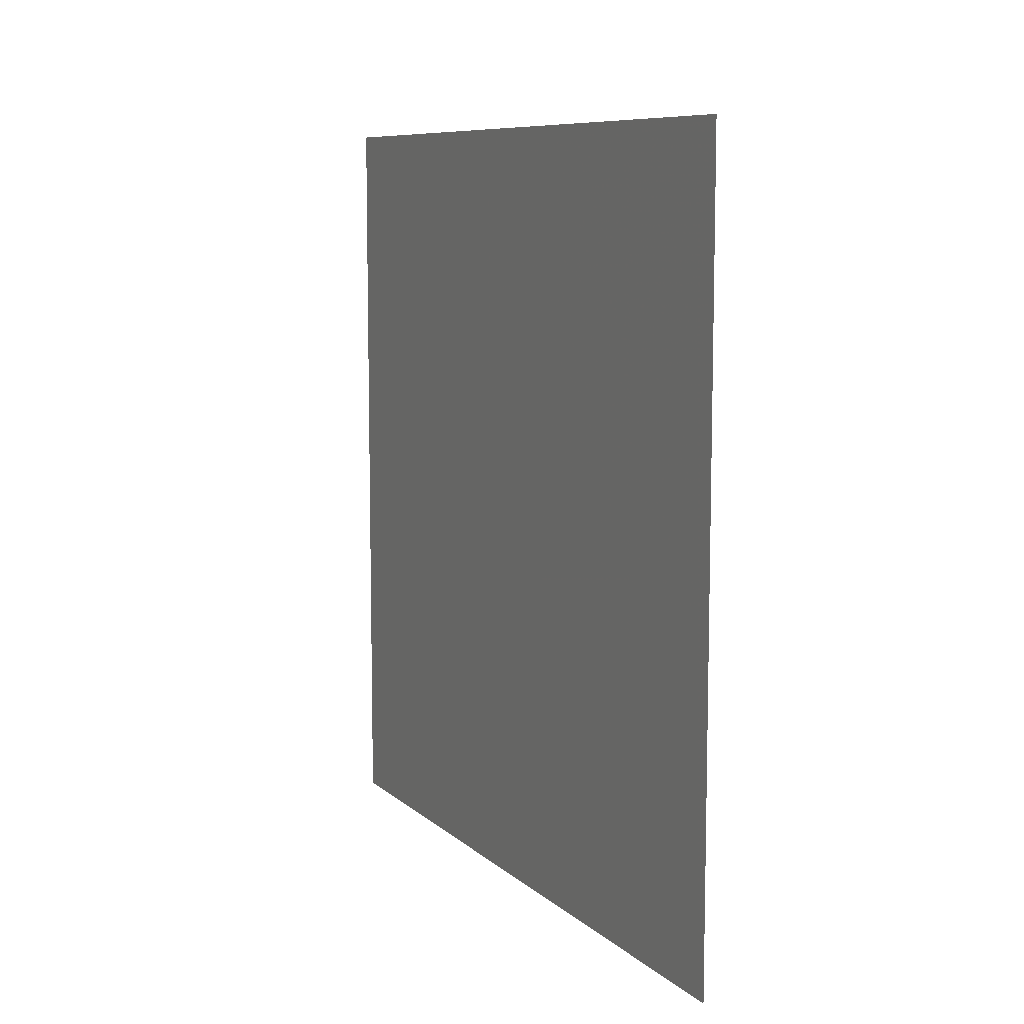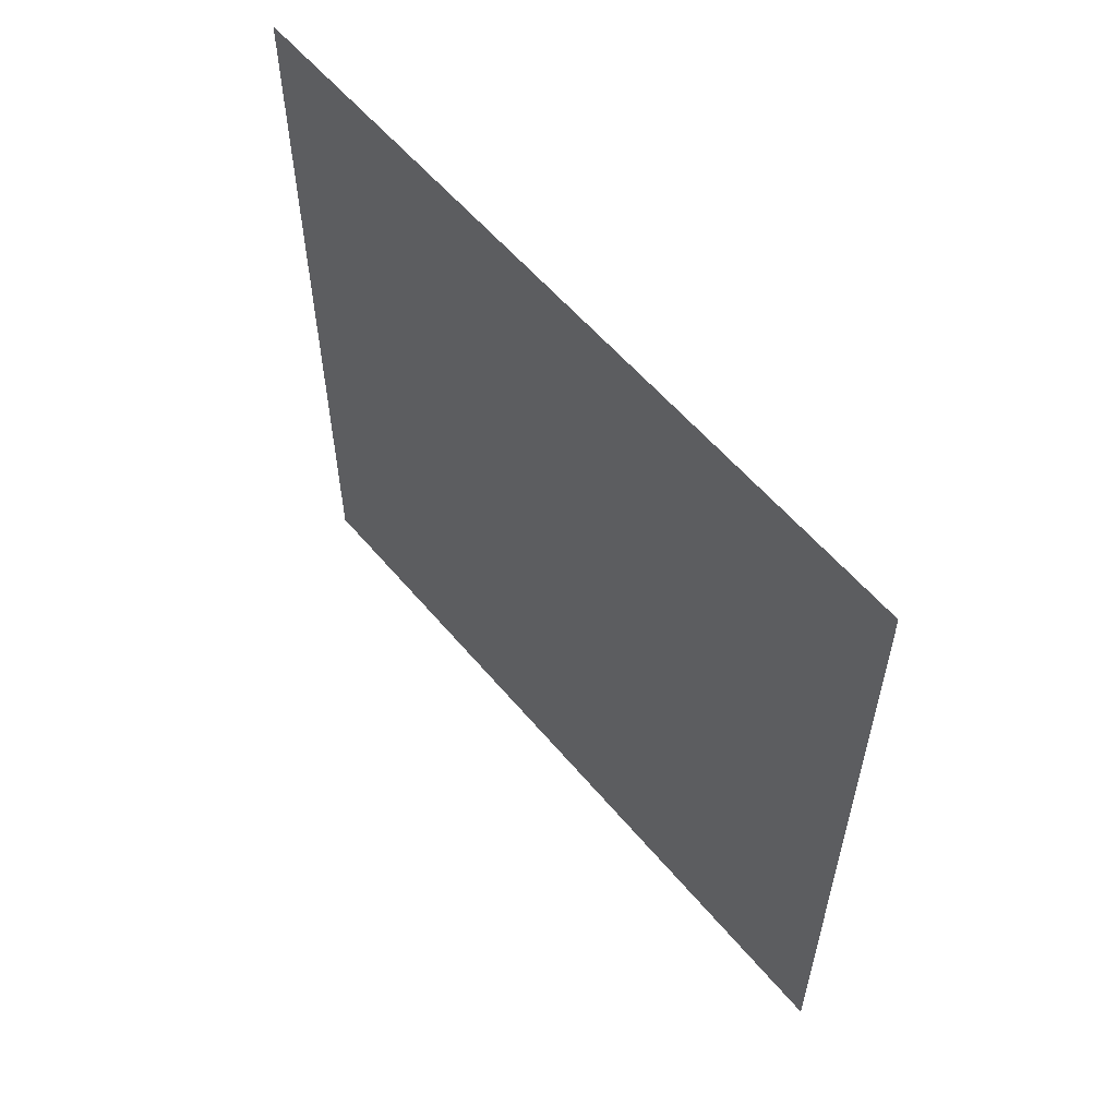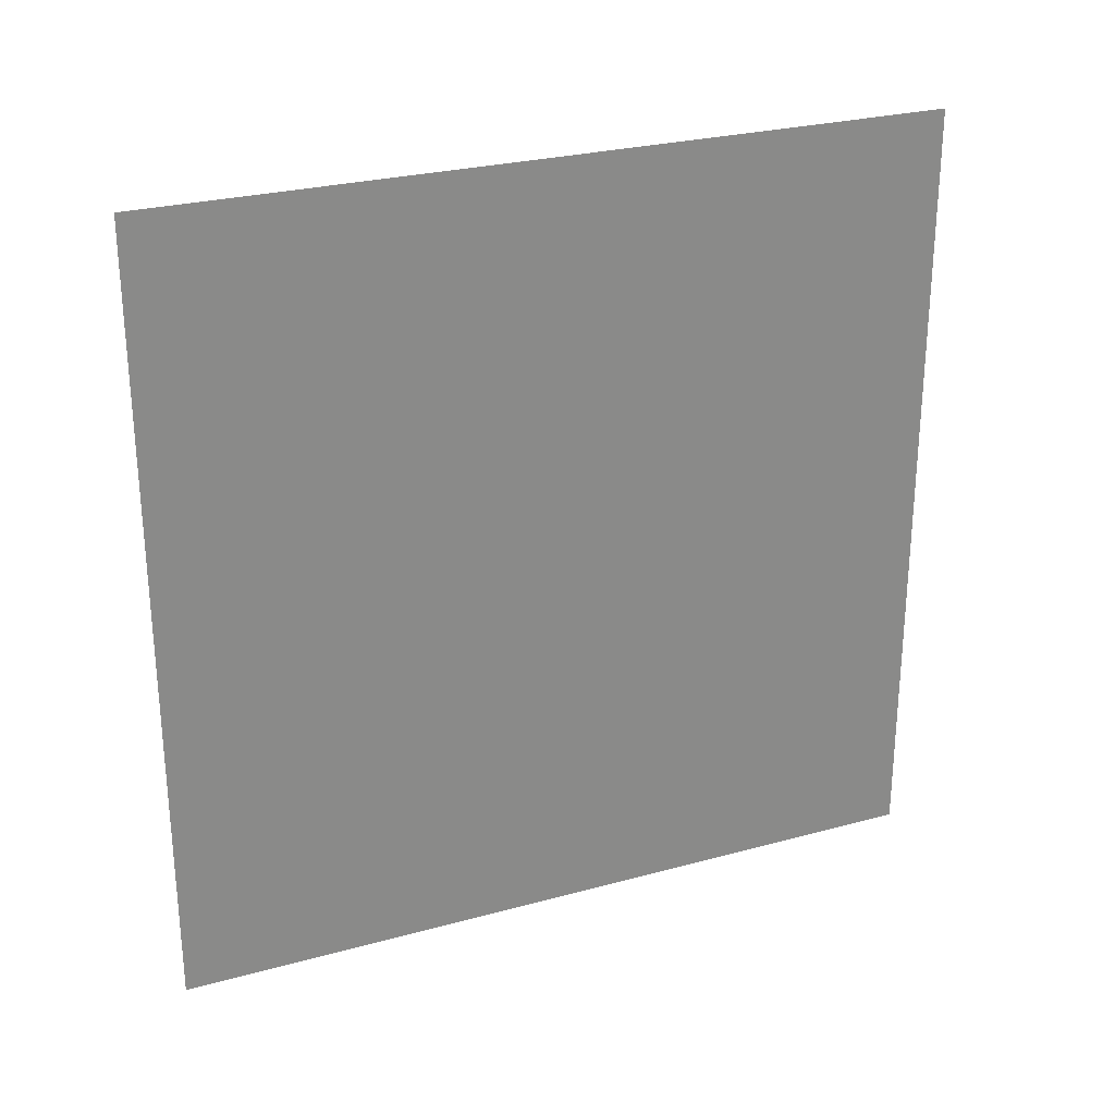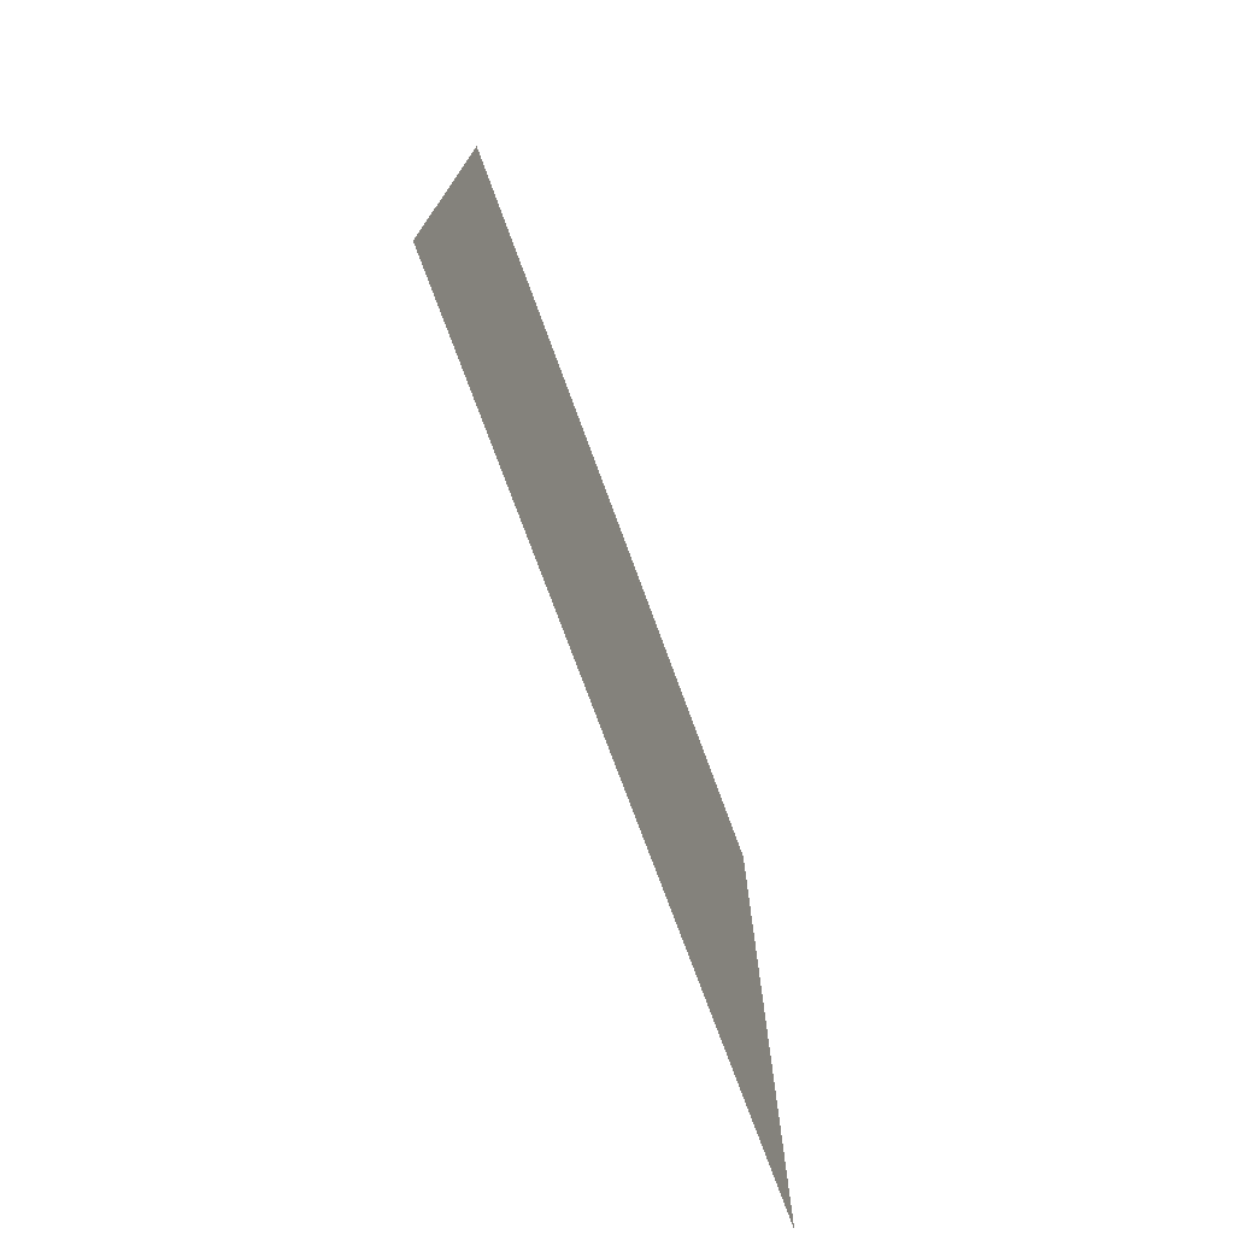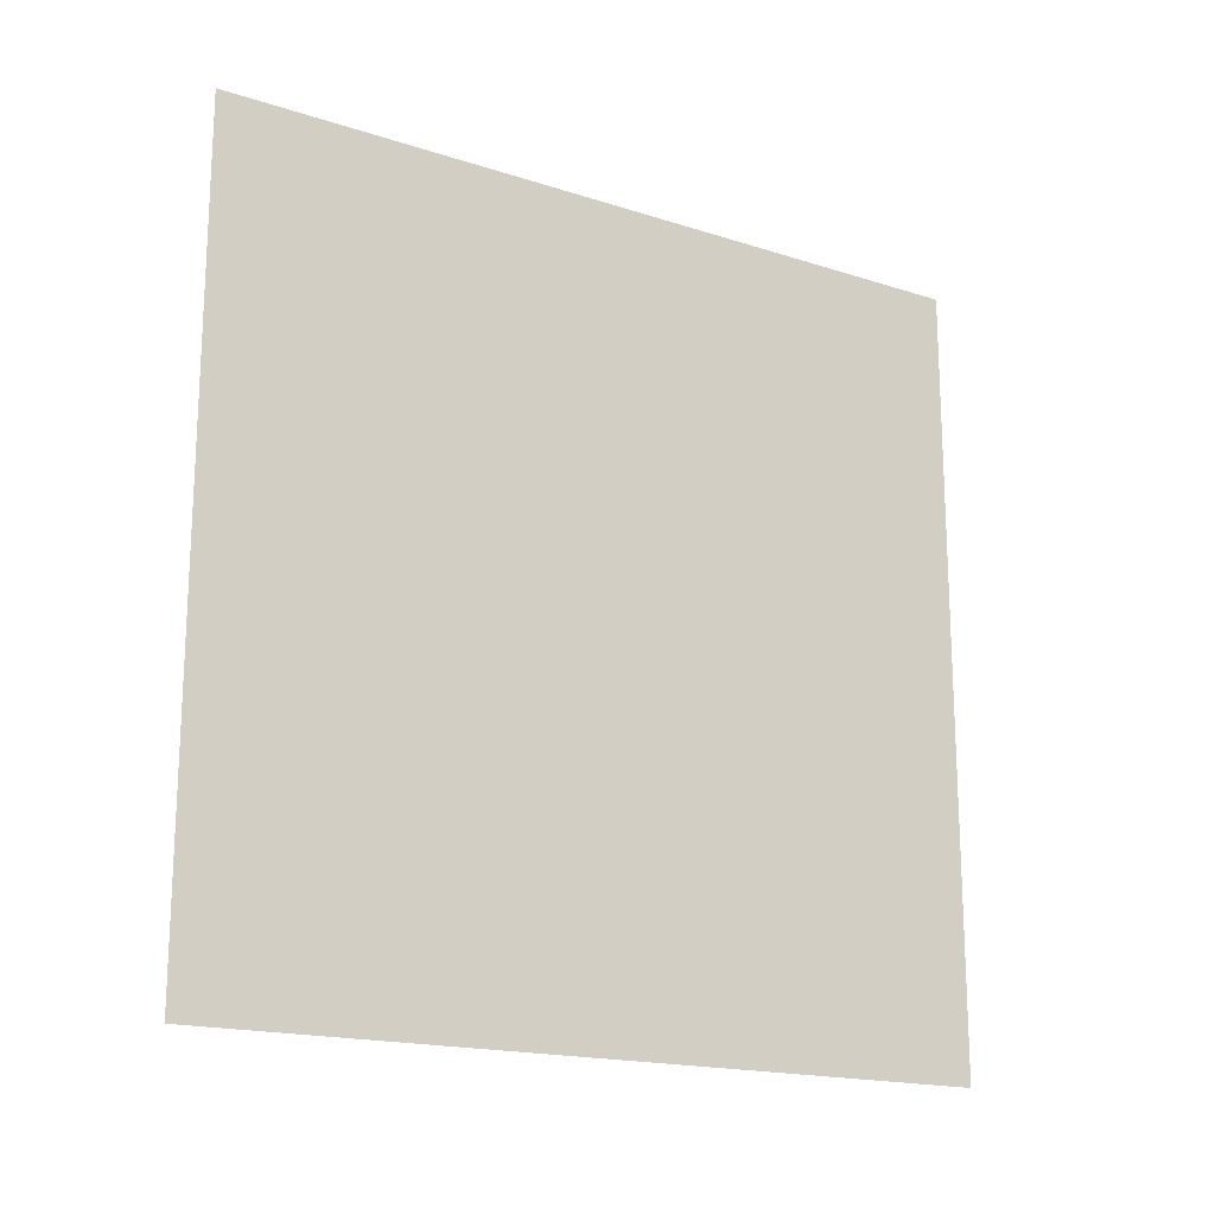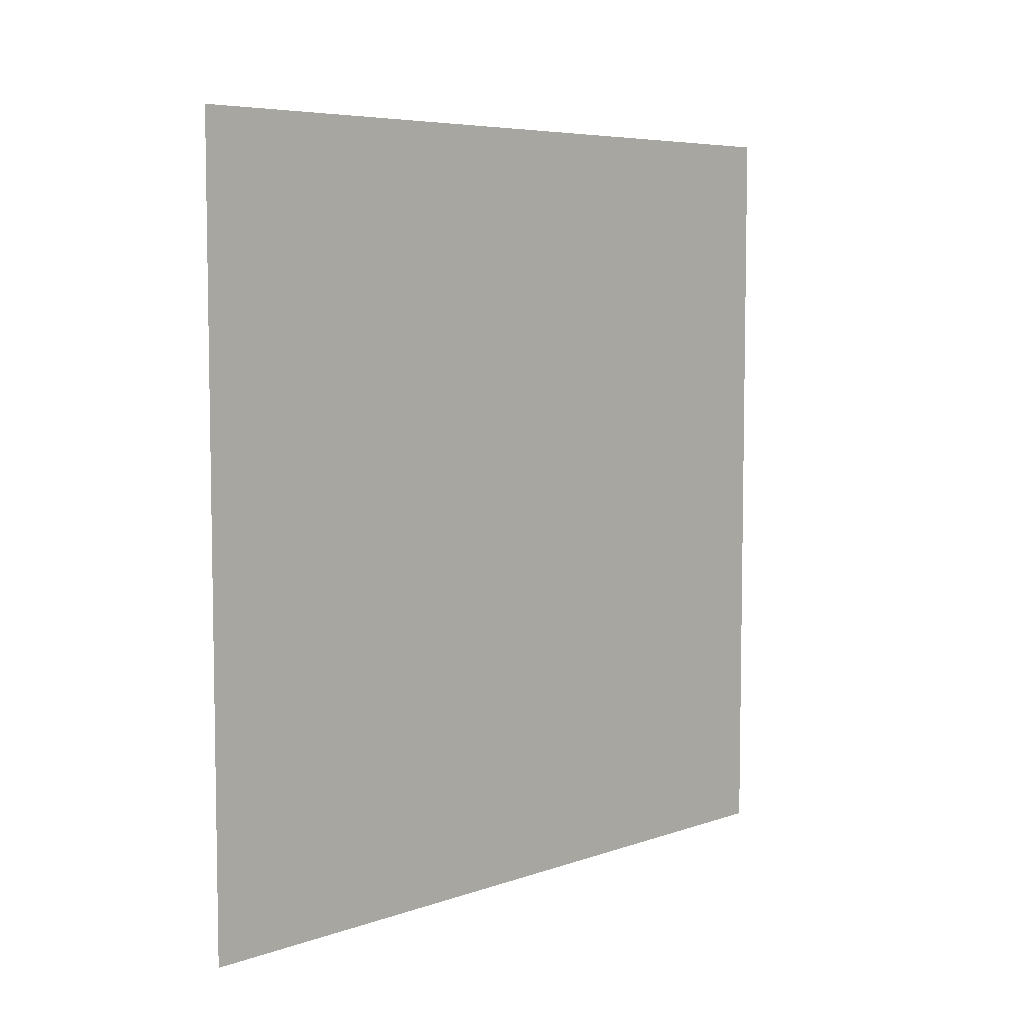
<metadata>
{"format":"obj","ext":"obj","renderer":"f3d","projection":"perspective","resolution":1024,"background":"white","views":[{"elev":8.7,"azim":154.0,"up":"+Z"},{"elev":57.6,"azim":140.5,"up":"+Y"},{"elev":26.8,"azim":66.9,"up":"+Z"},{"elev":-74.7,"azim":-159.9,"up":"+Z"},{"elev":-17.6,"azim":57.3,"up":"+Y"},{"elev":6.2,"azim":43.8,"up":"+Y"}]}
</metadata>
<code>
o 9494
v 2245 1882 23.9
v 2245 1882 23.8
v 2245 1883 23.8
v 2245 1883 23.8
v 2245 1882 23.8
v 2245 1883 23.8
v 2245 1883 23.9
v 2245 1882 23.9
v 2245 1882 23.9
v 2245 1883 23.9
f 1 2 3
f 1 4 5
f 6 7 8
f 6 9 10

</code>
